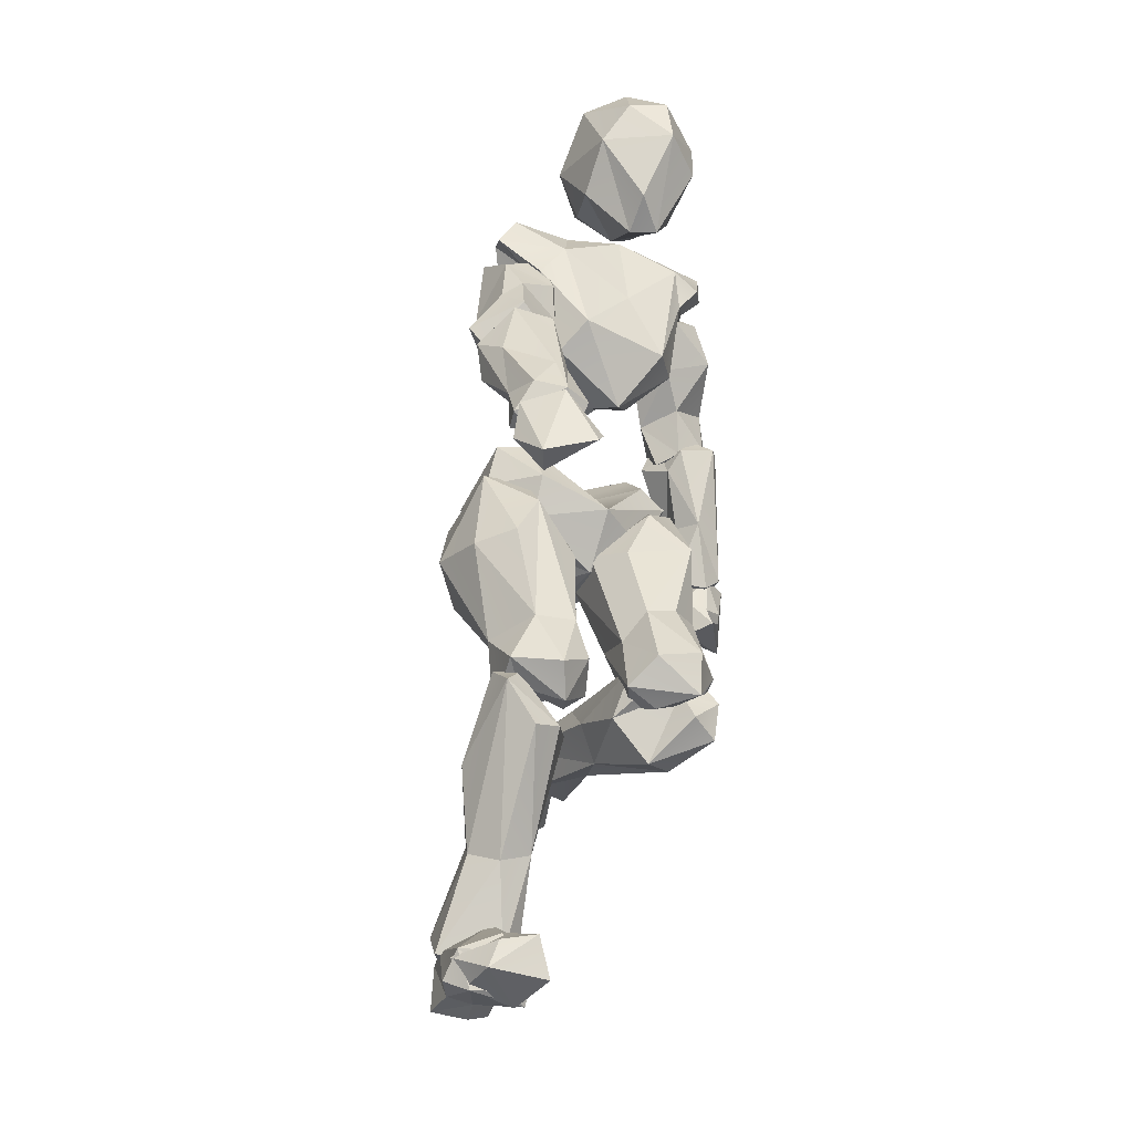
<metadata>
{"format":"obj","ext":"obj","renderer":"f3d","projection":"perspective","resolution":1024,"background":"white","views":[{"elev":-29.5,"azim":-122.6,"up":"+Y"}]}
</metadata>
<code>
o Beta_Surface
v 0.5747 0.8751 0.3974
v 0.7549 0.7962 0.3229
v 0.8182 0.9016 0.381
v 0.5775 0.9717 0.4601
v 0.6766 0.9509 0.4876
v 0.7649 0.9519 0.4688
v 0.601 0.8028 0.3084
v 0.7145 0.8126 0.3651
v 0.7848 1.052 0.3053
v 0.5334 0.902 0.305
v 0.663 1.071 0.4336
v 0.795 1.04 0.4021
v 0.7622 0.8606 0.3792
v 0.6141 0.8194 0.3526
v 0.5688 0.9969 0.4042
v 0.6723 0.977 0.3008
v 0.6766 0.9284 0.376
v 0.5899 0.8764 0.1808
v 0.6098 1.037 0.179
v 0.6477 0.9502 0.1127
v 0.7527 1.08 0.1852
v 0.7813 0.8303 0.2695
v 0.6377 0.8345 0.243
v 0.7205 0.8075 0.251
v 0.7628 0.879 0.2297
v 0.7859 0.9728 0.1373
v 0.833 0.8876 0.2729
v 0.5573 0.9467 0.1782
v 0.6402 1.034 0.1297
v 0.8386 0.9642 0.2762
v 0.7566 0.9245 0.1421
v 0.6873 0.9204 0.2236
v 0.6699 1.186 0.3345
v 0.5975 1.21 0.3178
v 0.4557 1.18 0.3943
v 0.4523 1.447 0.2821
v 0.5021 1.205 0.3552
v 0.5459 1.288 0.4447
v 0.4033 1.18 0.3421
v 0.4136 1.371 0.4354
v 0.58 1.232 0.3951
v 0.4227 1.324 0.3987
v 0.6578 1.309 0.362
v 0.6335 1.412 0.2596
v 0.4801 1.467 0.3869
v 0.5628 1.399 0.4481
v 0.6394 1.417 0.3565
v 0.5179 1.119 0.3334
v 0.5288 1.101 0.2504
v 0.4134 1.397 0.3845
v 0.4177 1.296 0.2774
v 0.5672 1.475 0.3344
v 0.507 1.406 0.4386
v 0.4865 1.368 0.4133
v 0.554 1.351 0.4349
v 0.4574 1.339 0.4269
v 0.459 1.387 0.4731
v 0.5138 1.241 0.4336
v 0.4567 1.437 0.4695
v 0.522 1.441 0.458
v 0.6936 1.227 0.2321
v 0.6645 1.193 0.2444
v 0.5838 1.218 0.1292
v 0.5131 1.175 0.1772
v 0.4608 1.154 0.1526
v 0.4051 1.199 0.1786
v 0.515 1.401 0.0516
v 0.5977 1.452 0.2376
v 0.6473 1.39 0.1408
v 0.6012 1.452 0.105
v 0.5537 1.469 0.1742
v 0.7066 1.246 0.3368
v 0.4632 1.078 0.2826
v 0.4566 1.314 0.1076
v 0.5028 1.448 0.08056
v 0.4988 1.451 0.1941
v 0.6701 1.288 0.2181
v 0.4403 1.373 0.152
v 0.5711 1.432 0.07776
v 0.5032 1.357 0.09162
v 0.5431 1.388 0.1163
v 0.6102 1.366 0.1126
v 0.5409 1.168 0.2759
v 0.5891 1.201 0.2161
v 0.3213 1.386 0.2778
v 0.341 1.708 0.2278
v 0.2727 1.511 0.3294
v 0.2279 1.543 0.2545
v 0.5298 1.6 0.2953
v 0.4672 1.697 0.2748
v 0.4657 1.459 0.2728
v 0.305 1.602 0.3538
v 0.365 1.703 0.3158
v 0.4802 1.492 0.3228
v 0.3849 1.665 0.3534
v 0.3864 1.476 0.3479
v 0.4742 1.597 0.3647
v 0.2831 1.425 0.2229
v 0.3445 1.384 0.2326
v 0.31 1.543 0.1516
v 0.2432 1.626 0.2525
v 0.2719 1.616 0.1875
v 0.3898 1.67 0.1613
v 0.4899 1.64 0.1982
v 0.4627 1.566 0.1533
v 0.5255 1.538 0.2282
v 0.3834 1.467 0.1603
v 0.4647 1.484 0.1945
v 0.5592 0.4842 0.459
v 0.588 0.9683 0.4815
v 0.4556 0.5674 0.4713
v 0.528 0.6328 0.3275
v 0.4301 0.568 0.3364
v 0.526 0.8191 0.341
v 0.4937 0.8468 0.4607
v 0.5376 0.9232 0.3995
v 0.5978 0.8345 0.3069
v 0.5839 0.8868 0.5269
v 0.6935 0.8183 0.5319
v 0.7503 0.8801 0.4775
v 0.6618 0.9526 0.5114
v 0.6102 0.6319 0.4539
v 0.7425 0.7833 0.4883
v 0.7243 0.7727 0.3958
v 0.4879 0.4964 0.3693
v 0.4848 0.5224 0.3086
v 0.6871 0.81 0.3306
v 0.6767 0.9579 0.4673
v 0.5982 0.963 0.4317
v 0.5482 0.5317 0.4934
v 0.5591 0.6407 0.4947
v 0.505 0.6962 0.4666
v 0.5708 0.5315 0.3692
v 0.6262 0.6594 0.354
v 0.4842 0.6825 0.3523
v 0.4171 0.5056 0.4149
v 0.472 0.6924 0.4061
v 0.4005 0.5791 0.4079
v 0.4991 0.519 0.4184
v 0.9897 0.5594 0.4738
v 1.002 0.5643 0.3779
v 1.053 0.5041 0.4951
v 0.9455 0.5036 0.3956
v 0.9041 0.5726 0.3795
v 0.9393 0.6316 0.4284
v 0.9526 0.5772 0.4765
v 1.017 0.619 0.46
v 1.004 0.636 0.3685
v 0.9864 0.6614 0.4316
v 0.922 0.5527 0.3585
v 0.954 0.5965 0.3753
v 1.058 0.526 0.3595
v 1.085 0.5075 0.4287
v 1.038 0.4691 0.4487
v 0.9772 0.6497 0.3767
v 1.094 0.5295 0.4613
v 1.042 0.582 0.4415
v 1.029 0.4825 0.367
v 0.9496 0.5438 0.4511
v 1.077 0.527 0.3915
v 1.103 0.4485 0.4594
v 1.082 0.4017 0.3861
v 1.034 0.4753 0.4609
v 1.001 0.4867 0.3837
v 1.077 0.5137 0.4744
v 1.066 0.5099 0.3572
v 1.104 0.4279 0.352
v 0.5784 0.4329 0.4565
v 0.5503 0.4218 0.3945
v 0.5772 0.5467 0.5067
v 0.4728 0.5324 0.4941
v 0.4806 0.4626 0.488
v 0.509 0.5787 0.3346
v 0.4731 0.5521 0.3688
v 0.6008 0.6308 0.4567
v 0.942 0.6053 0.4879
v 0.9266 0.5127 0.3895
v 0.9233 0.5828 0.3582
v 0.4848 0.5409 0.421
v 0.5618 0.4976 0.3277
v 0.7755 0.5676 0.4648
v 0.7406 0.6205 0.4242
v 0.9191 0.6396 0.4148
v 0.7557 0.5993 0.368
v 0.6875 0.5407 0.3435
v 0.7095 0.4807 0.3858
v 0.7963 0.5005 0.4281
v 0.959 0.5194 0.4791
v 0.9617 0.6168 0.4368
v 0.5061 0.606 0.4538
v 0.4626 0.4885 0.435
v 0.5107 0.6247 0.3823
v 0.4704 1.259 0.4986
v 0.4853 1.222 0.4112
v 0.608 1.313 0.4797
v 0.5778 1.138 0.5603
v 0.5545 1.196 0.5345
v 0.4458 1.308 0.4076
v 0.4591 1.327 0.4604
v 0.5606 1.398 0.392
v 0.5945 1.185 0.425
v 0.5222 1.338 0.337
v 0.5373 1.082 0.4707
v 0.577 1.068 0.4456
v 0.6262 1.113 0.5426
v 0.5385 1.111 0.5279
v 0.6299 1.191 0.505
v 0.588 1.149 0.4186
v 0.5198 1.164 0.4559
v 0.5152 1.352 0.4914
v 0.6106 1.29 0.4229
v 0.5128 1.372 0.3763
v 0.6425 1.119 0.4719
v 0.5414 1.105 0.5598
v 0.661 0.8506 0.5925
v 0.5851 0.9454 0.4933
v 0.5292 1.084 0.4696
v 0.6562 1.086 0.5312
v 0.6203 1.116 0.4583
v 0.651 0.9471 0.5168
v 0.5635 0.8227 0.5434
v 0.5606 1.051 0.4604
v 0.5117 1.096 0.5331
v 0.654 1.116 0.4779
v 0.6241 1.08 0.4447
v 0.6643 0.8415 0.5588
v 0.6004 0.8383 0.4985
v 0.6176 1.105 0.5589
v 0.5732 0.8517 0.581
v 0.6009 0.8973 0.599
v 0.6453 0.9484 0.5666
v 0.6792 0.8786 0.54
v 0.5385 0.9405 0.5119
v 0.5456 1.124 0.5069
v 0.5841 1.095 0.4638
v 0.5735 0.7603 0.5765
v 0.6435 0.8734 0.5883
v 0.5976 0.8461 0.6044
v 0.5949 0.7308 0.519
v 0.625 0.8478 0.5268
v 0.5896 0.8015 0.5097
v 0.5614 0.7743 0.5408
v 0.5514 0.7442 0.5471
v 0.5707 0.8445 0.5525
v 0.5709 0.7798 0.5763
v 0.6761 0.786 0.6118
v 0.6769 0.7701 0.5728
v 0.613 0.7726 0.5166
v 0.6605 0.8228 0.514
v 0.6535 0.7476 0.6313
v 0.6625 0.8607 0.5496
v 0.5253 1.206 0.01329
v 0.4308 1.268 0.119
v 0.5602 1.364 0.04667
v 0.5912 1.368 0.1543
v 0.4234 1.242 0.04953
v 0.4617 1.131 -0.03734
v 0.5028 1.082 0.07139
v 0.4514 1.072 0.1166
v 0.5133 1.166 0.1315
v 0.6027 1.265 0.0583
v 0.4441 1.217 0.01903
v 0.4406 1.203 0.1288
v 0.5169 1.122 0.02088
v 0.4701 1.311 0.04168
v 0.6018 1.311 0.1693
v 0.5221 1.35 0.1895
v 0.6286 1.359 0.1114
v 0.486 1.362 0.1302
v 0.5307 1.35 0.0988
v 0.3957 1.106 0.1046
v 0.4506 1.097 -0.009417
v 0.3901 1.173 0.03283
v 0.4462 1.125 0.009731
v 0.3536 0.9808 0.08035
v 0.4046 1.097 0.1206
v 0.3324 0.8546 0.01286
v 0.428 1.164 0.06668
v 0.2665 0.9064 0.08831
v 0.3749 1.146 0.08482
v 0.3749 1.045 -0.01859
v 0.3595 0.9413 -0.01467
v 0.4487 1.018 -0.01658
v 0.4375 1.082 -0.03382
v 0.5046 1.067 0.04432
v 0.4995 1.093 0.08798
v 0.3225 0.8811 -0.0252
v 0.2556 0.9142 0.03979
v 0.2852 0.8658 0.07752
v 0.3909 1.153 0.01495
v 0.504 1.101 0.01549
v 0.2915 0.9331 -0.004971
v 0.3596 0.8733 -0.01116
v 0.3415 0.8901 0.08278
v 0.3869 0.9323 0.03524
v 0.319 1.001 0.07945
v 0.2966 0.9904 0.04065
v 0.454 1.101 0.09126
v 0.3082 0.773 0.02581
v 0.2212 0.8043 0.0788
v 0.267 0.8749 0.08206
v 0.2873 0.8367 0.1007
v 0.2392 0.8275 0.09961
v 0.2581 0.9107 0.03725
v 0.3128 0.895 -0.01988
v 0.3256 0.8284 -0.02399
v 0.3582 0.8722 0.05635
v 0.2646 0.781 -0.003398
v 0.3107 0.8927 0.03851
v 0.6895 0.1143 0.2107
v 0.6519 -0.01885 0.2093
v 0.6301 -0.005097 0.1631
v 0.7559 0.08838 0.105
v 0.7551 0.1062 0.2423
v 0.8002 0.06273 0.2046
v 0.6334 0.0507 0.0692
v 0.6745 0.006164 0.06585
v 0.7199 0.0598 0.2206
v 0.7077 0.137 0.178
v 0.6067 0.05987 0.206
v 0.7872 0.1184 0.1987
v 0.7989 0.07724 0.1194
v 0.7326 0.003581 0.1068
v 0.7614 -0.01781 0.1645
v 0.7838 0.00193 0.2168
v 0.8056 -0.000737 0.118
v 0.6377 -0.01454 0.09683
v 0.831 0.02914 0.1629
v 0.7174 -0.006752 0.1487
v 0.7167 0.02398 0.1988
v 0.634 0.09202 0.1518
v 0.6479 -0.0255 0.1869
v 0.5742 0.005807 0.09263
v 0.5651 0.0527 0.1078
v 0.5418 -0.008102 0.1894
v 0.6406 0.0751 0.2142
v 0.6523 0.03976 0.0662
v 0.6531 0.1011 0.1655
v 0.5347 0.06262 0.1635
v 0.6515 -0.006319 0.09498
v 0.6527 0.01248 0.2182
v 0.6812 0.01519 0.1721
v 0.5137 0.4206 0.1407
v 0.675 0.3941 0.09198
v 0.5285 0.4984 0.09308
v 0.7127 0.4308 0.1192
v 0.7421 0.2774 0.142
v 0.7265 0.401 0.1925
v 0.7391 0.293 0.1917
v 0.6204 0.5196 0.2251
v 0.6757 0.4923 0.1545
v 0.6859 0.266 0.2283
v 0.5914 0.4532 0.2463
v 0.6333 0.2399 0.2078
v 0.8137 0.07978 0.145
v 0.738 0.0739 0.08518
v 0.695 0.2441 0.1181
v 0.6391 0.2205 0.1501
v 0.8023 0.1257 0.1108
v 0.6969 0.1065 0.2244
v 0.6865 0.07501 0.1866
v 0.7755 0.09002 0.2325
v 0.8298 0.1187 0.1794
v 0.6065 0.5038 0.1555
v 0.5521 0.531 0.1312
v 0.5779 0.5316 0.09261
v 0.528 0.4353 0.1978
v 0.6111 0.9533 0.1721
v 0.7777 0.754 0.1251
v 0.6051 0.8565 0.2585
v 0.6137 0.5253 0.222
v 0.5094 0.6371 0.2185
v 0.4969 0.5616 0.2373
v 0.5351 0.8024 0.1121
v 0.5463 0.8828 0.1641
v 0.6258 0.6026 0.2501
v 0.7547 0.7329 0.2081
v 0.5533 0.7929 0.2462
v 0.6003 0.788 0.0635
v 0.7103 0.7982 0.05437
v 0.7683 0.9048 0.1024
v 0.7429 0.937 0.1459
v 0.6369 0.96 0.1009
v 0.7107 0.8074 0.2646
v 0.7892 0.8393 0.1827
v 0.6334 0.7463 0.2842
v 0.5668 0.4919 0.2288
v 0.5838 0.5171 0.1834
v 0.5679 0.5118 0.1388
v 0.6183 0.6125 0.1059
v 0.5245 0.634 0.145
v 0.6609 0.6022 0.1611
v 0.5513 0.5198 0.2647
v 0.51 0.476 0.1977
v 0.5344 0.5445 0.1013
v 0.6358 0.4885 0.1287
v 0.4724 0.53 0.1708
f 7 2 14
f 8 14 2
f 10 4 15
f 15 4 11
f 30 3 27
f 4 10 1
f 11 5 6
f 12 3 30
f 5 4 1
f 14 1 7
f 27 3 2
f 10 15 16
f 15 11 16
f 11 9 16
f 5 1 17
f 1 14 17
f 14 8 17
f 13 5 17
f 8 13 17
f 7 24 2
f 22 25 31
f 26 20 29
f 28 20 18
f 7 18 23
f 20 28 29
f 29 21 26
f 9 30 21
f 30 9 12
f 31 18 20
f 22 31 27
f 27 31 26
f 27 2 22
f 21 29 19
f 28 10 19
f 10 16 19
f 19 16 9
f 31 32 18
f 18 32 23
f 25 32 31
f 23 32 24
f 24 32 25
f 35 37 41
f 57 56 53
f 43 47 46
f 45 60 52
f 59 60 45
f 78 51 36
f 50 51 39
f 36 45 52
f 56 54 53
f 55 46 54
f 38 55 54
f 44 68 47
f 46 47 60
f 43 38 72
f 48 83 35
f 41 34 33
f 37 34 41
f 43 55 38
f 52 60 47
f 73 49 48
f 41 58 35
f 40 56 57
f 59 57 53
f 60 53 46
f 43 46 55
f 44 43 77
f 66 39 51
f 62 34 84
f 63 65 74
f 74 66 78
f 67 75 79
f 79 70 82
f 69 82 70
f 70 71 68
f 70 75 71
f 73 39 66
f 66 51 78
f 36 52 76
f 61 62 63
f 82 81 79
f 63 74 82
f 70 44 69
f 2 13 8
f 80 81 82
f 74 80 82
f 63 62 84
f 49 64 83
f 84 83 64
f 81 80 67
f 49 73 65
f 80 74 67
f 77 69 44
f 87 92 88
f 92 93 101
f 95 90 93
f 93 90 86
f 90 89 104
f 85 88 98
f 87 96 92
f 97 92 96
f 87 88 85
f 96 87 85
f 85 99 91
f 97 94 89
f 91 94 96
f 98 99 85
f 88 100 98
f 86 90 103
f 106 105 104
f 91 99 107
f 100 107 99
f 100 105 107
f 100 88 102
f 100 102 103
f 114 117 135
f 132 115 137
f 116 115 110
f 132 118 115
f 131 118 132
f 110 121 128
f 110 115 118
f 122 124 123
f 127 124 134
f 123 124 120
f 125 139 136
f 133 139 125
f 125 136 126
f 117 129 127
f 120 129 128
f 129 120 127
f 133 124 122
f 133 122 109
f 134 112 127
f 127 112 117
f 133 126 134
f 117 112 135
f 112 113 135
f 126 113 112
f 111 138 136
f 111 137 138
f 137 111 132
f 143 159 144
f 145 159 146
f 140 146 159
f 147 140 157
f 155 149 148
f 141 151 148
f 148 151 155
f 152 153 158
f 156 153 152
f 145 151 144
f 154 142 159
f 142 156 157
f 142 140 159
f 152 157 156
f 157 152 141
f 159 143 154
f 164 163 165
f 163 164 162
f 162 161 163
f 165 160 164
f 186 180 185
f 186 187 168
f 172 169 168
f 175 182 192
f 184 192 182
f 192 190 175
f 192 184 173
f 181 176 182
f 183 182 176
f 177 187 186
f 177 188 187
f 189 178 183
f 170 175 190
f 179 180 169
f 171 190 179
f 192 173 174
f 188 176 187
f 181 187 176
f 202 194 198
f 210 195 200
f 211 202 200
f 211 201 202
f 206 197 209
f 207 213 201
f 201 213 208
f 202 208 194
f 194 209 193
f 201 208 202
f 211 207 201
f 195 197 207
f 208 213 204
f 207 196 205
f 198 193 199
f 211 195 207
f 202 212 200
f 212 202 198
f 199 212 198
f 217 222 233
f 234 217 223
f 224 218 231
f 225 220 222
f 232 226 227
f 229 221 215
f 219 228 224
f 220 216 222
f 235 228 219
f 228 235 234
f 227 220 232
f 244 241 242
f 242 245 244
f 239 241 248
f 242 241 243
f 241 239 243
f 250 238 236
f 237 244 238
f 238 250 237
f 247 246 250
f 237 246 251
f 248 249 247
f 248 247 239
f 241 249 248
f 250 239 247
f 243 239 250
f 240 244 237
f 269 254 265
f 254 261 252
f 266 261 268
f 255 267 266
f 264 257 252
f 260 258 264
f 256 273 263
f 260 264 261
f 252 262 265
f 266 267 260
f 253 267 269
f 255 269 267
f 255 268 254
f 264 258 272
f 257 264 272
f 276 275 295
f 275 276 296
f 288 280 297
f 296 280 288
f 280 276 278
f 298 278 276
f 281 290 284
f 290 297 280
f 281 284 282
f 295 283 285
f 285 286 295
f 288 277 289
f 297 292 288
f 292 282 287
f 282 292 281
f 281 292 297
f 287 282 293
f 293 282 295
f 294 279 289
f 294 275 279
f 279 296 288
f 278 298 274
f 294 295 275
f 302 301 303
f 305 306 308
f 302 299 307
f 300 299 302
f 304 309 305
f 309 307 305
f 314 321 319
f 321 314 315
f 328 321 315
f 322 323 313
f 326 329 323
f 329 325 330
f 325 324 326
f 325 318 330
f 327 312 316
f 312 320 316
f 325 328 315
f 316 313 317
f 327 317 323
f 318 320 311
f 319 331 320
f 316 331 319
f 339 338 337
f 336 338 339
f 332 333 340
f 341 335 332
f 335 336 339
f 339 333 335
f 342 336 341
f 342 338 336
f 332 340 342
f 344 357 345
f 345 366 344
f 348 349 347
f 348 352 349
f 348 351 350
f 350 353 348
f 353 354 352
f 364 365 367
f 366 365 351
f 357 344 347
f 343 345 358
f 357 358 345
f 352 360 362
f 360 354 361
f 358 361 354
f 364 351 365
f 366 346 344
f 365 366 345
f 367 353 364
f 364 353 350
f 344 346 347
f 367 345 343
f 378 375 372
f 374 375 383
f 370 368 378
f 374 379 391
f 383 379 374
f 381 380 383
f 380 379 383
f 382 381 383
f 385 369 381
f 370 386 384
f 389 388 387
f 395 389 394
f 394 387 393
f 368 382 383
f 369 392 390
f 376 371 377
f 372 386 378
f 393 373 394
f 371 376 393
f 388 389 396
f 3 12 6
f 7 1 10
f 5 11 4
f 12 11 6
f 9 11 12
f 13 6 5
f 6 13 3
f 78 67 74
f 25 22 24
f 7 23 24
f 10 18 7
f 10 28 18
f 30 26 21
f 27 26 30
f 24 22 2
f 26 31 20
f 19 9 21
f 19 29 28
f 39 73 35
f 42 50 39
f 40 50 42
f 50 40 59
f 58 42 35
f 45 36 50
f 59 45 50
f 38 41 33
f 53 54 46
f 56 38 54
f 47 68 52
f 38 56 58
f 51 50 36
f 42 58 56
f 83 48 49
f 83 37 35
f 34 37 83
f 62 33 34
f 48 35 73
f 41 38 58
f 38 33 72
f 56 40 42
f 57 59 40
f 60 59 53
f 35 42 39
f 43 44 47
f 43 72 77
f 84 64 63
f 66 65 73
f 72 62 61
f 79 75 70
f 66 74 65
f 75 78 76
f 76 71 75
f 78 36 76
f 70 68 44
f 68 76 52
f 84 34 83
f 61 63 82
f 81 67 79
f 64 49 65
f 65 63 64
f 122 130 109
f 69 77 82
f 71 76 68
f 61 82 77
f 72 61 77
f 88 92 101
f 101 93 86
f 92 95 93
f 95 97 90
f 90 97 89
f 94 91 106
f 89 94 106
f 97 95 92
f 97 96 94
f 91 96 85
f 98 100 99
f 102 101 86
f 102 88 101
f 86 103 102
f 103 90 104
f 89 106 104
f 106 91 108
f 91 107 108
f 100 103 105
f 103 104 105
f 108 107 105
f 108 105 106
f 135 115 114
f 115 116 114
f 137 115 135
f 129 116 110
f 117 114 116
f 119 118 131
f 120 128 121
f 120 121 119
f 123 120 119
f 110 118 121
f 118 119 121
f 127 120 124
f 111 139 109
f 139 133 109
f 111 136 139
f 126 133 125
f 117 116 129
f 110 128 129
f 109 130 111
f 132 111 131
f 138 135 113
f 134 124 133
f 126 112 134
f 126 136 113
f 136 138 113
f 122 119 131
f 130 131 111
f 142 153 156
f 150 143 144
f 144 159 145
f 147 146 140
f 145 146 149
f 149 146 147
f 157 148 147
f 141 148 157
f 149 147 148
f 150 151 141
f 144 151 150
f 175 181 182
f 153 154 158
f 149 155 145
f 155 151 145
f 157 140 142
f 152 158 141
f 141 158 150
f 150 158 143
f 154 143 158
f 161 165 163
f 160 165 161
f 160 161 167
f 166 160 167
f 162 164 167
f 167 164 166
f 167 161 162
f 164 160 166
f 169 186 168
f 186 169 180
f 168 181 170
f 171 191 172
f 171 172 170
f 172 168 170
f 184 185 173
f 173 185 180
f 169 172 191
f 186 178 177
f 179 190 174
f 181 168 187
f 184 183 178
f 182 183 184
f 185 184 178
f 189 177 178
f 203 208 204
f 176 189 183
f 171 170 190
f 174 173 180
f 191 179 169
f 180 179 174
f 192 174 190
f 176 188 189
f 198 194 193
f 193 197 210
f 199 193 210
f 195 210 197
f 200 212 210
f 207 197 196
f 221 226 215
f 209 203 206
f 194 208 209
f 209 197 193
f 207 205 213
f 196 197 206
f 200 195 211
f 212 199 210
f 196 206 205
f 203 204 206
f 205 206 213
f 204 213 206
f 216 233 222
f 223 217 233
f 235 222 217
f 223 229 214
f 229 230 214
f 228 214 230
f 231 218 228
f 220 224 231
f 228 218 224
f 220 225 224
f 235 225 222
f 224 225 219
f 232 215 226
f 230 229 215
f 231 232 220
f 217 234 235
f 235 219 225
f 214 228 234
f 230 231 228
f 230 215 231
f 229 233 221
f 216 220 227
f 227 221 233
f 216 227 233
f 253 265 256
f 234 223 214
f 244 240 241
f 244 245 238
f 236 238 245
f 237 250 246
f 251 246 247
f 251 247 249
f 251 249 240
f 241 240 249
f 236 243 250
f 237 251 240
f 260 267 263
f 327 329 311
f 254 268 261
f 268 255 266
f 261 266 260
f 262 273 256
f 252 257 262
f 260 259 258
f 253 256 263
f 263 271 260
f 271 259 260
f 263 273 271
f 254 252 265
f 265 262 256
f 253 263 267
f 262 257 273
f 254 269 270
f 261 264 252
f 254 270 255
f 255 270 269
f 273 272 271
f 273 257 272
f 271 272 259
f 272 258 259
f 296 276 280
f 290 281 297
f 284 283 282
f 295 282 283
f 285 283 291
f 284 291 283
f 295 286 276
f 298 276 286
f 293 294 277
f 293 277 287
f 287 277 288
f 279 288 289
f 294 289 277
f 284 274 291
f 284 290 274
f 274 290 278
f 291 274 286
f 293 295 294
f 279 275 296
f 278 290 280
f 286 285 291
f 286 274 298
f 287 288 292
f 307 301 302
f 303 300 302
f 300 303 304
f 304 303 301
f 300 304 308
f 308 304 305
f 308 306 299
f 306 305 307
f 306 307 299
f 300 308 299
f 309 301 307
f 304 301 309
f 310 314 319
f 321 322 319
f 313 319 322
f 323 322 326
f 326 324 329
f 329 324 325
f 328 325 326
f 315 314 318
f 315 318 325
f 327 311 312
f 316 320 331
f 320 312 311
f 322 321 328
f 326 322 328
f 316 317 327
f 323 317 313
f 362 349 352
f 330 311 329
f 330 318 311
f 318 310 320
f 310 318 314
f 310 319 320
f 316 319 313
f 334 339 337
f 340 333 337
f 335 333 332
f 336 335 341
f 339 334 333
f 337 333 334
f 342 337 338
f 342 340 337
f 332 342 341
f 343 354 367
f 346 348 347
f 348 353 352
f 346 351 348
f 353 367 354
f 355 362 356
f 345 367 365
f 357 359 356
f 356 358 357
f 359 357 347
f 359 349 363
f 349 359 347
f 352 354 360
f 358 354 343
f 361 358 356
f 355 363 362
f 362 361 356
f 355 359 363
f 356 359 355
f 362 360 361
f 366 351 346
f 364 350 351
f 391 375 374
f 383 375 368
f 378 368 375
f 381 369 380
f 392 369 377
f 376 377 384
f 384 377 385
f 382 385 381
f 385 377 369
f 376 384 386
f 378 386 370
f 393 387 371
f 396 371 388
f 394 389 387
f 384 382 370
f 368 370 382
f 384 385 382
f 395 391 390
f 396 389 395
f 391 379 390
f 379 380 390
f 396 392 371
f 377 371 392
f 393 376 372
f 372 376 386
f 394 373 397
f 393 372 373
f 395 394 397
f 395 397 391
f 391 372 375
f 397 373 372
f 391 397 372
f 396 390 392
f 395 390 396
f 371 387 388
f 369 390 380
f 2 3 13
f 78 75 67
f 72 33 62
f 122 131 130
f 138 137 135
f 122 123 119
f 142 154 153
f 175 170 181
f 171 179 191
f 186 185 178
f 189 188 177
f 203 209 208
f 221 227 226
f 231 215 232
f 229 223 233
f 253 269 265
f 327 323 329
f 362 363 349

</code>
